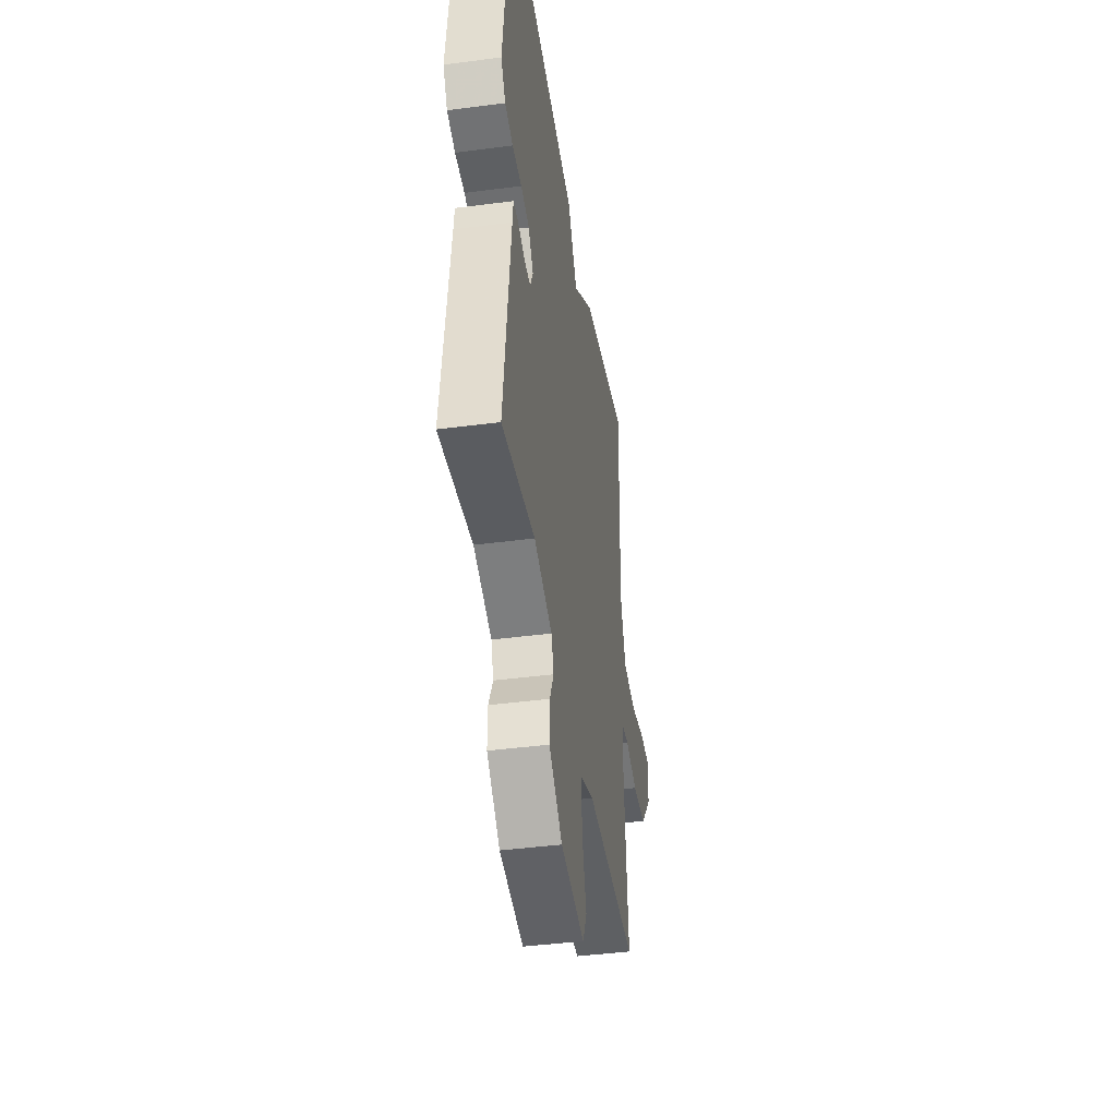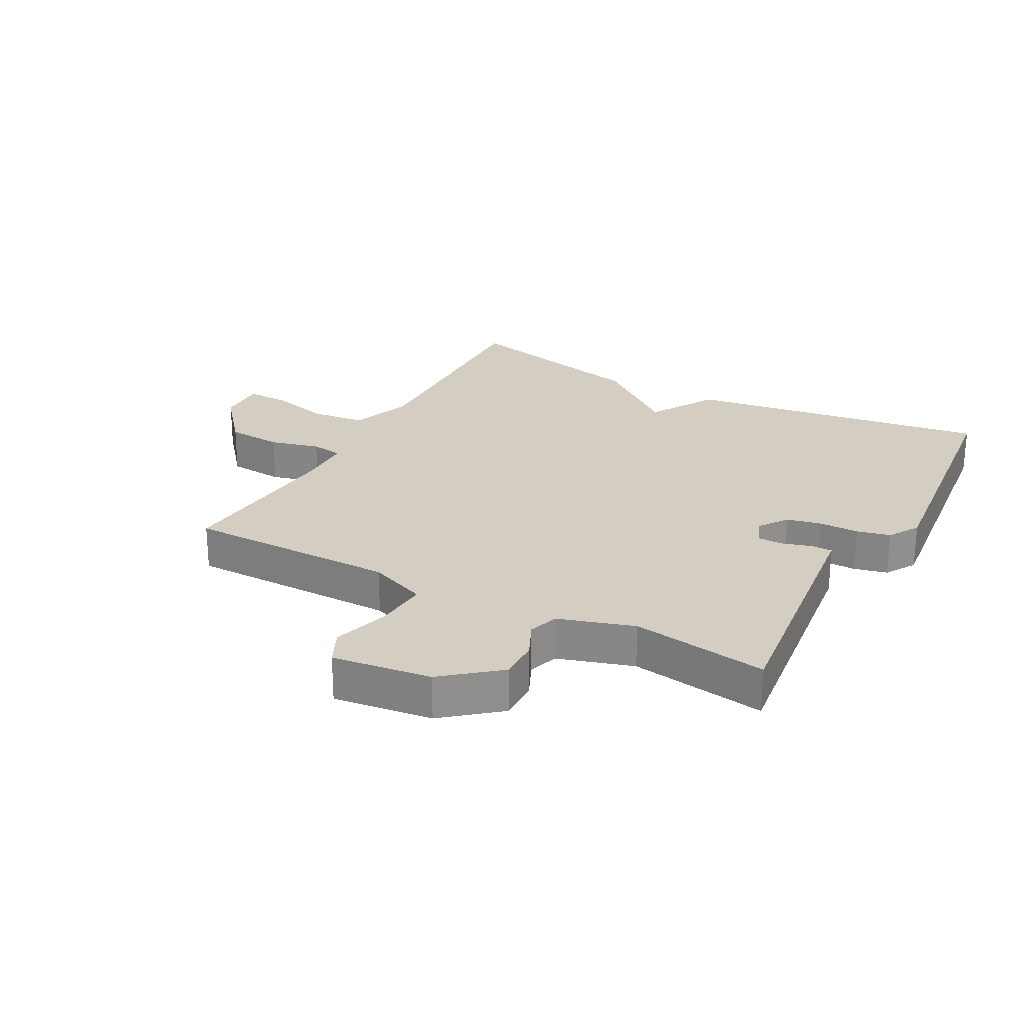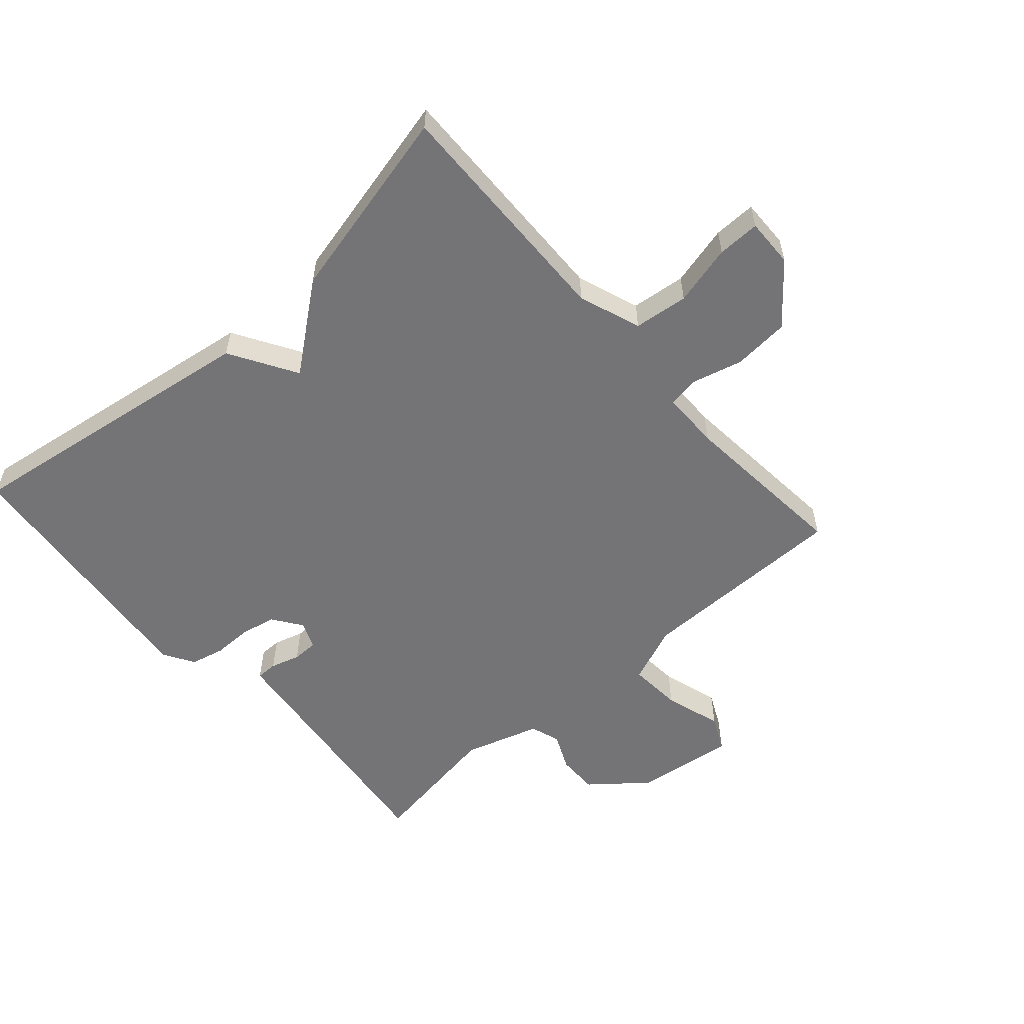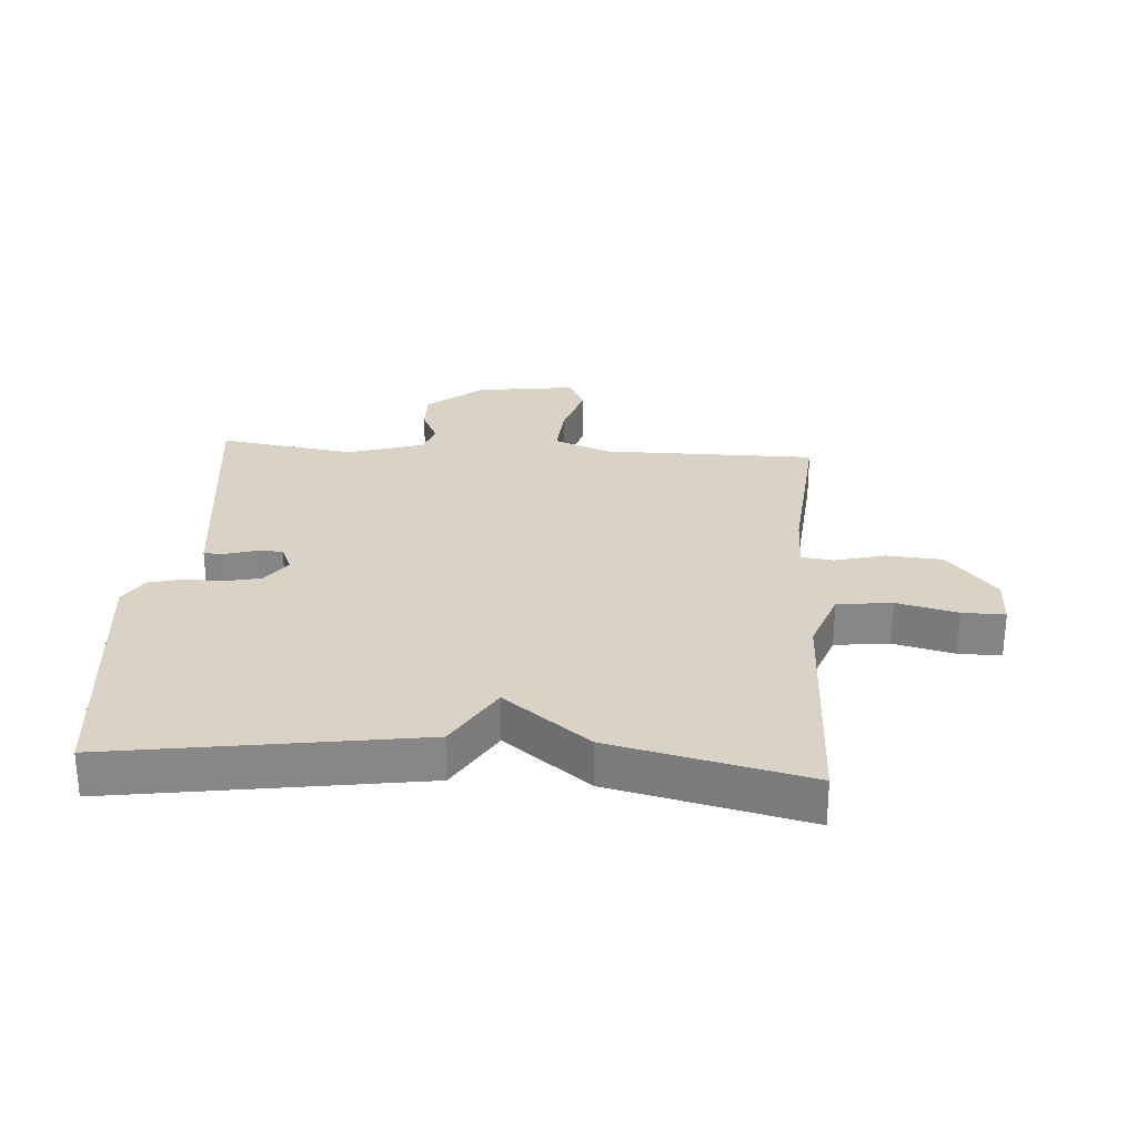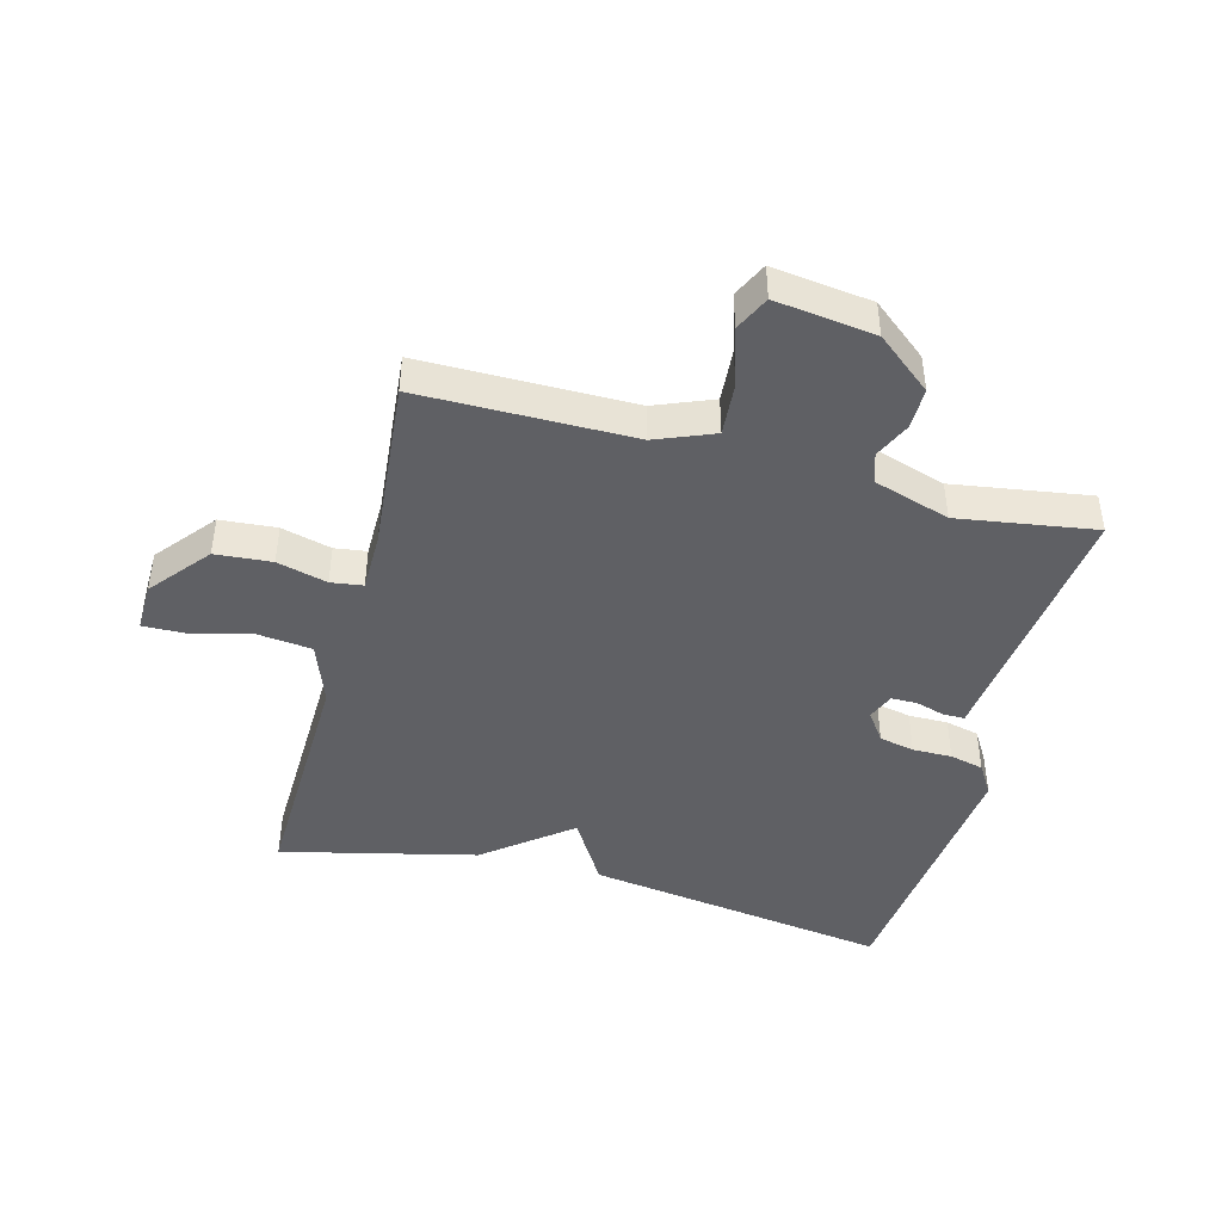
<metadata>
{"format":"obj","ext":"obj","renderer":"f3d","projection":"perspective","resolution":1024,"background":"white","views":[{"elev":-42.4,"azim":-81.1,"up":"+Z"},{"elev":25.3,"azim":-151.6,"up":"+Y"},{"elev":-56.3,"azim":41.6,"up":"+Y"},{"elev":27.8,"azim":3.9,"up":"+Y"},{"elev":-44.3,"azim":165.3,"up":"+Y"}]}
</metadata>
<code>
v 0.5 0.07 -0.5
v 0.161 0.07 -0.5
v 0.068 0.07 -0.537
v 0.074 0.07 -0.622
v 0.102 0.07 -0.714
v 0.075 0.07 -0.77
v -0.084 0.07 -0.749
v -0.172 0.07 -0.677
v -0.171 0.07 -0.611
v -0.144 0.07 -0.553
v -0.16 0.07 -0.505
v -0.281 0.07 -0.467
v -0.5 0.07 -0.5
v -0.455 0.07 -0.125
v -0.45 0.07 -0.081
v -0.416 0.07 -0.081
v -0.369 0.07 -0.095
v -0.328 0.07 -0.095
v -0.31 0.07 -0.052
v -0.343 0.07 -0.005
v -0.399 0.07 0.007
v -0.462 0.07 0.007
v -0.516 0.07 0.02
v -0.546 0.07 0.069
v -0.5 0.07 0.5
v -0.012 0.07 0.427
v 0.052 0.07 0.32
v 0.188 0.07 0.427
v 0.5 0.07 0.5
v 0.489 0.07 0.118
v 0.525 0.07 0.018
v 0.612 0.07 0.008
v 0.709 0.07 0.032
v 0.777 0.07 0.033
v 0.775 0.07 -0.045
v 0.698 0.07 -0.138
v 0.608 0.07 -0.145
v 0.528 0.07 -0.124
v 0.477 0.07 -0.131
v 0.476 0.07 -0.225
v 0.5 0 -0.5
v 0.161 0 -0.5
v 0.068 0 -0.537
v 0.074 0 -0.622
v 0.102 0 -0.714
v 0.075 0 -0.77
v -0.084 0 -0.749
v -0.172 0 -0.677
v -0.171 0 -0.611
v -0.144 0 -0.553
v -0.16 0 -0.505
v -0.281 0 -0.467
v -0.5 0 -0.5
v -0.455 0 -0.125
v -0.45 0 -0.081
v -0.416 0 -0.081
v -0.369 0 -0.095
v -0.328 0 -0.095
v -0.31 0 -0.052
v -0.343 0 -0.005
v -0.399 0 0.007
v -0.462 0 0.007
v -0.516 0 0.02
v -0.546 0 0.069
v -0.5 0 0.5
v -0.012 0 0.427
v 0.052 0 0.32
v 0.188 0 0.427
v 0.5 0 0.5
v 0.489 0 0.118
v 0.525 0 0.018
v 0.612 0 0.008
v 0.709 0 0.032
v 0.777 0 0.033
v 0.775 0 -0.045
v 0.698 0 -0.138
v 0.608 0 -0.145
v 0.528 0 -0.124
v 0.477 0 -0.131
v 0.476 0 -0.225
f 36 37 38
f 35 36 38
f 34 35 38
f 33 34 38
f 32 33 38
f 31 32 38 39
f 30 31 39
f 29 30 39
f 28 29 39
f 27 28 39
f 25 26 27
f 24 25 27
f 23 24 27
f 22 23 27
f 21 22 27
f 20 21 27 39
f 19 20 39 40
f 14 15 16 17
f 14 17 18
f 13 14 18
f 12 13 18
f 18 19 40
f 12 18 40
f 11 12 40
f 8 9 10
f 7 8 10
f 6 7 10
f 5 6 10
f 4 5 10
f 3 4 10 11
f 40 1 2
f 2 3 11 40
f 78 77 76
f 78 76 75
f 78 75 74
f 78 74 73
f 78 73 72
f 79 78 72 71
f 79 71 70
f 79 70 69
f 79 69 68
f 79 68 67
f 67 66 65
f 67 65 64
f 67 64 63
f 67 63 62
f 67 62 61
f 79 67 61 60
f 80 79 60 59
f 57 56 55 54
f 58 57 54
f 58 54 53
f 58 53 52
f 80 59 58
f 80 58 52
f 80 52 51
f 50 49 48
f 50 48 47
f 50 47 46
f 50 46 45
f 50 45 44
f 51 50 44 43
f 42 41 80
f 80 51 43 42
f 1 41 42 2
f 2 42 43 3
f 3 43 44 4
f 4 44 45 5
f 5 45 46 6
f 6 46 47 7
f 7 47 48 8
f 8 48 49 9
f 9 49 50 10
f 10 50 51 11
f 11 51 52 12
f 12 52 53 13
f 13 53 54 14
f 14 54 55 15
f 15 55 56 16
f 16 56 57 17
f 17 57 58 18
f 18 58 59 19
f 19 59 60 20
f 20 60 61 21
f 21 61 62 22
f 22 62 63 23
f 23 63 64 24
f 24 64 65 25
f 25 65 66 26
f 26 66 67 27
f 27 67 68 28
f 28 68 69 29
f 29 69 70 30
f 30 70 71 31
f 31 71 72 32
f 32 72 73 33
f 33 73 74 34
f 34 74 75 35
f 35 75 76 36
f 36 76 77 37
f 37 77 78 38
f 38 78 79 39
f 39 79 80 40
f 40 80 41 1

</code>
